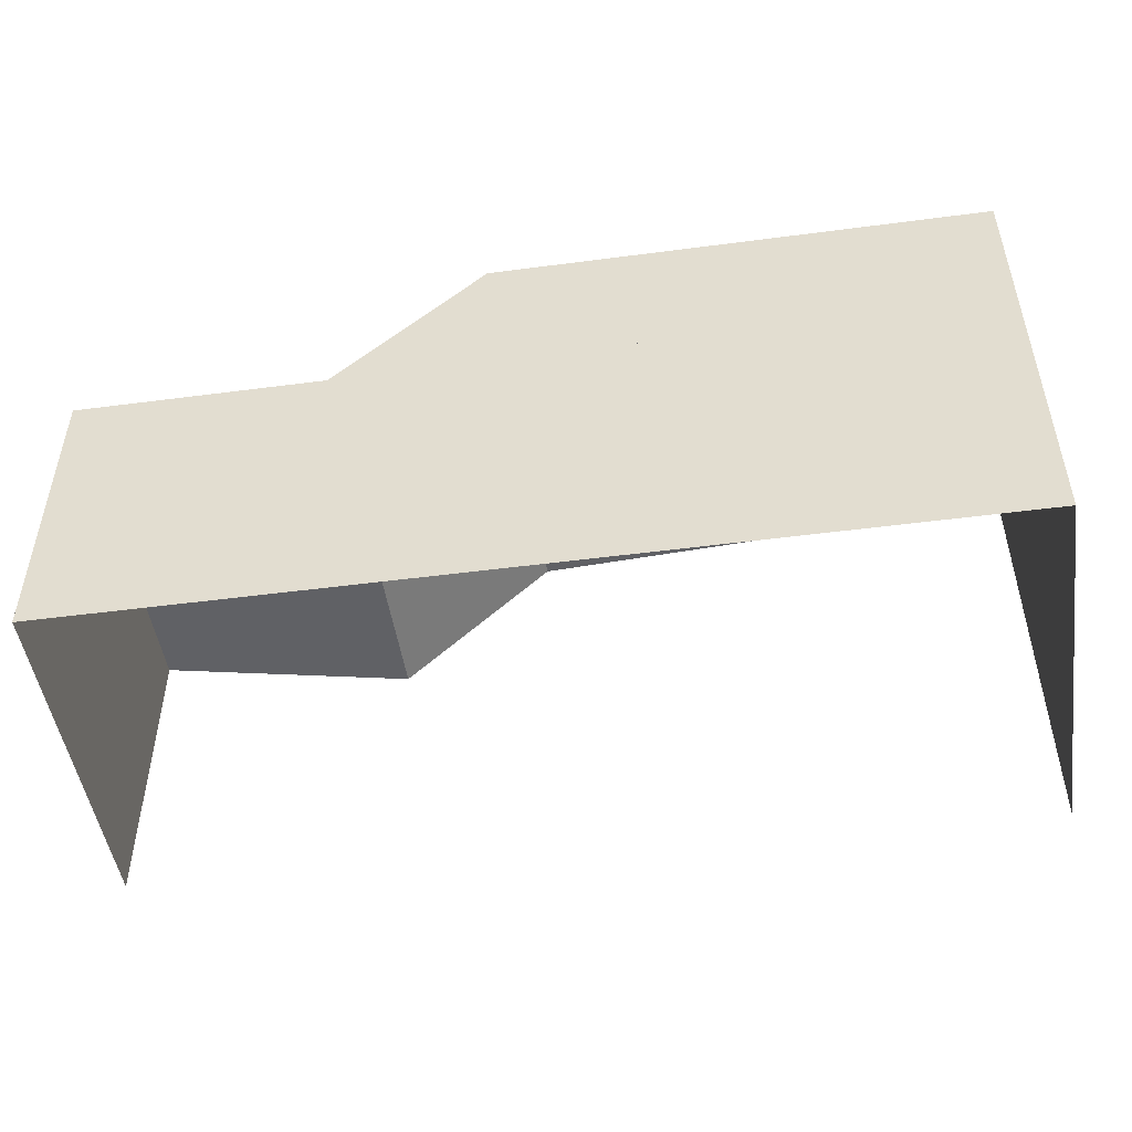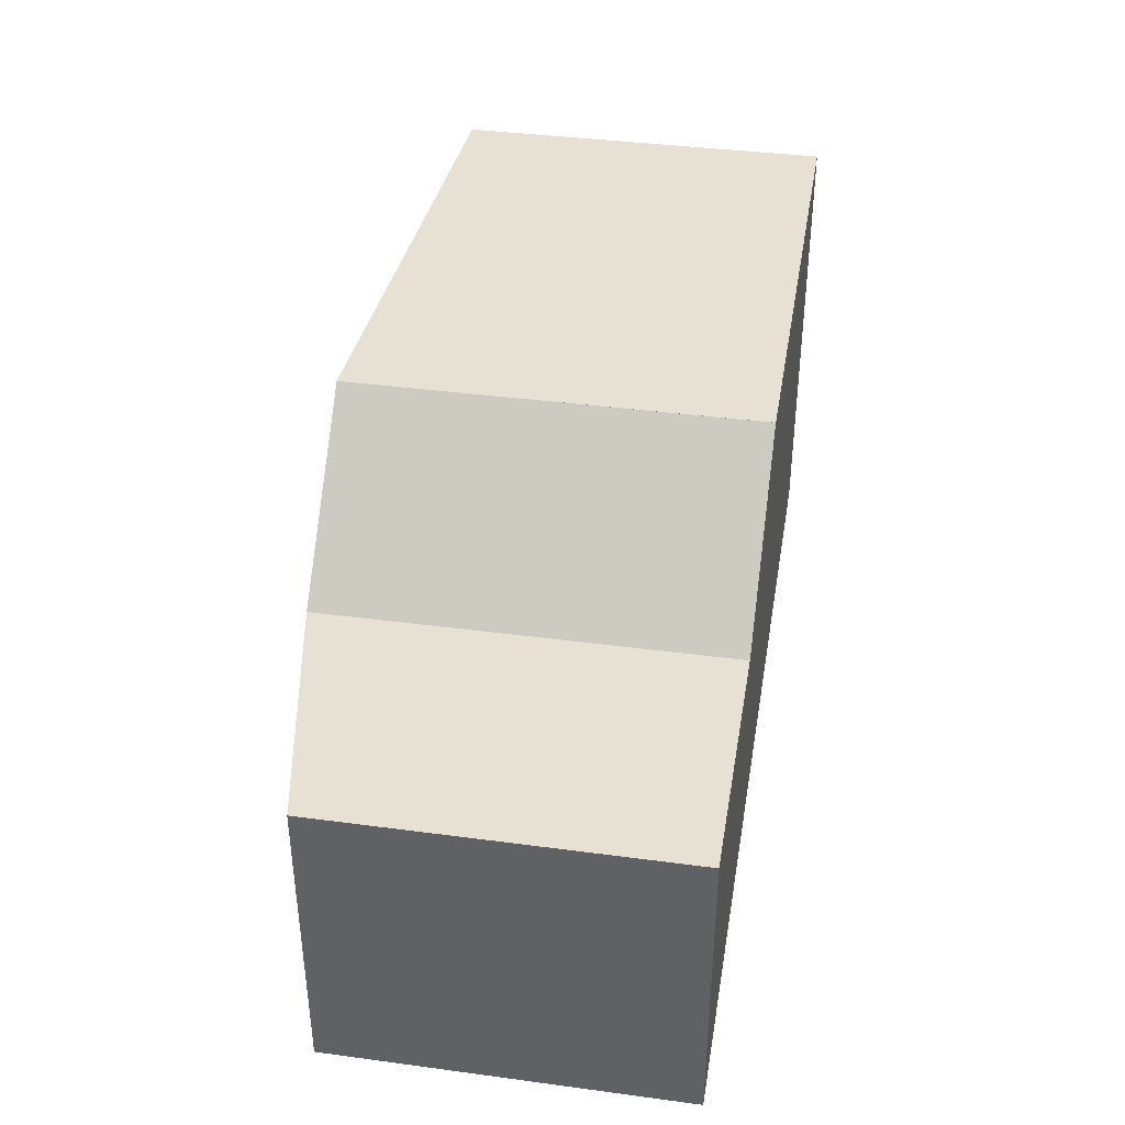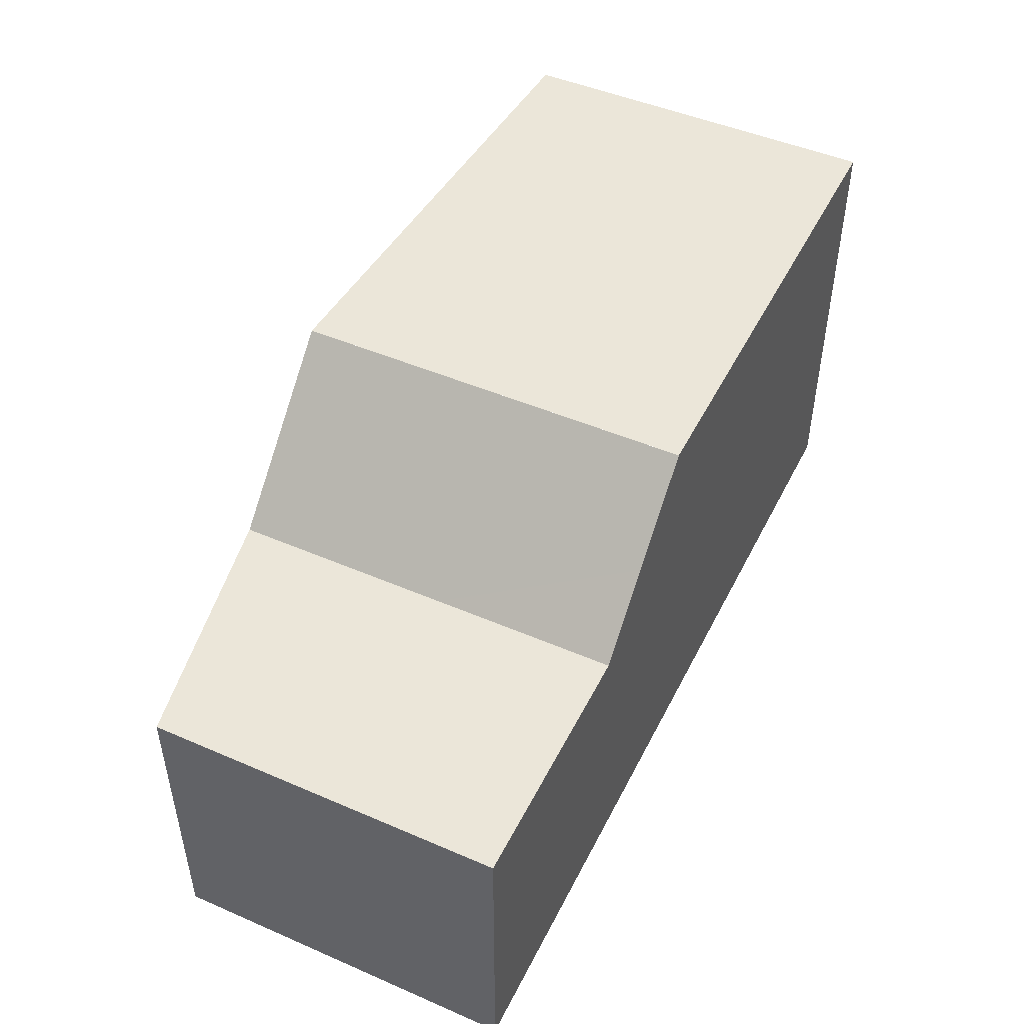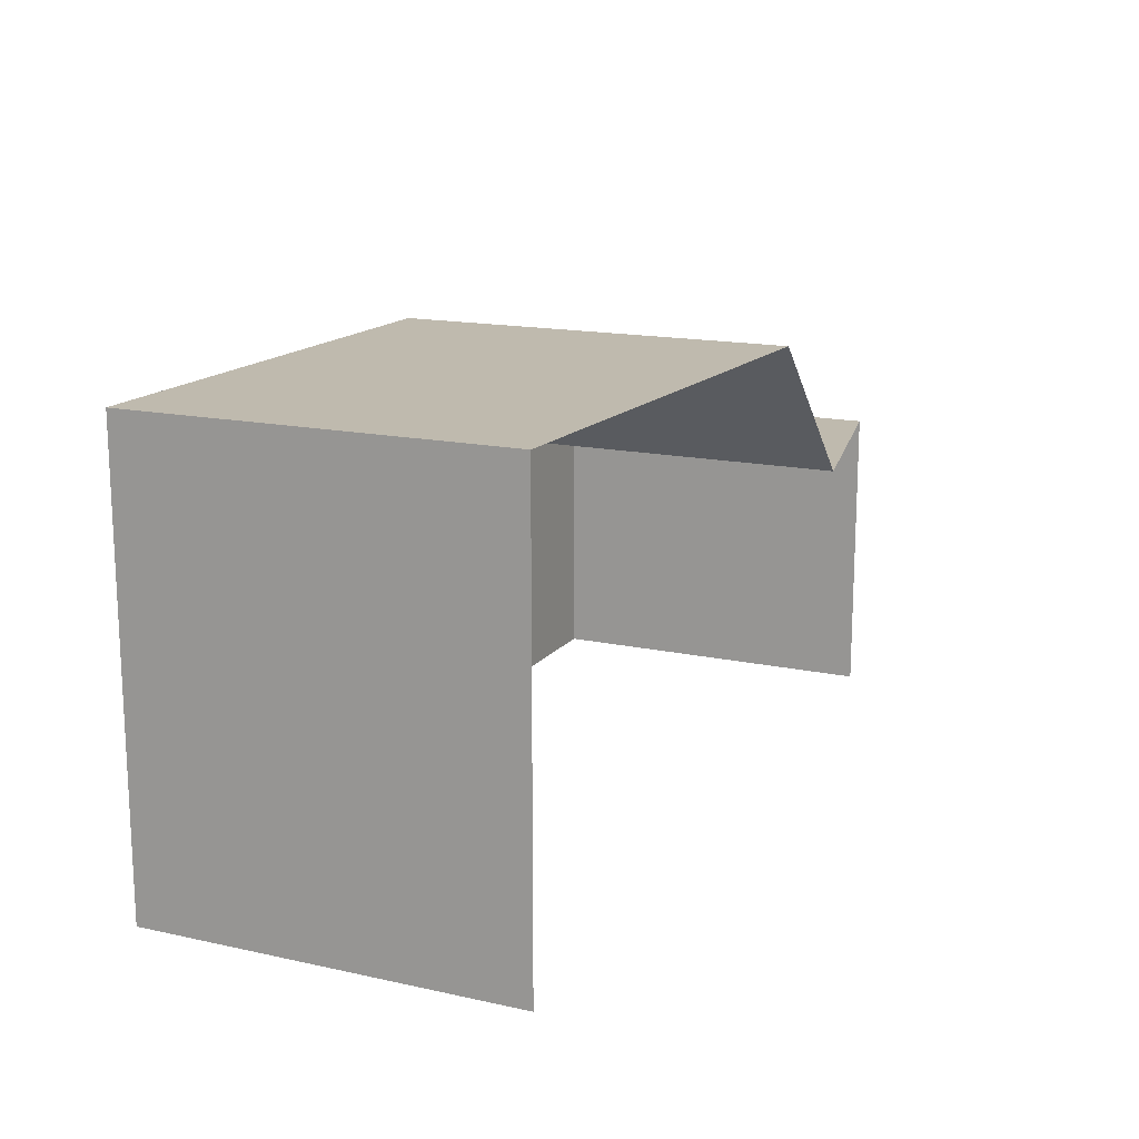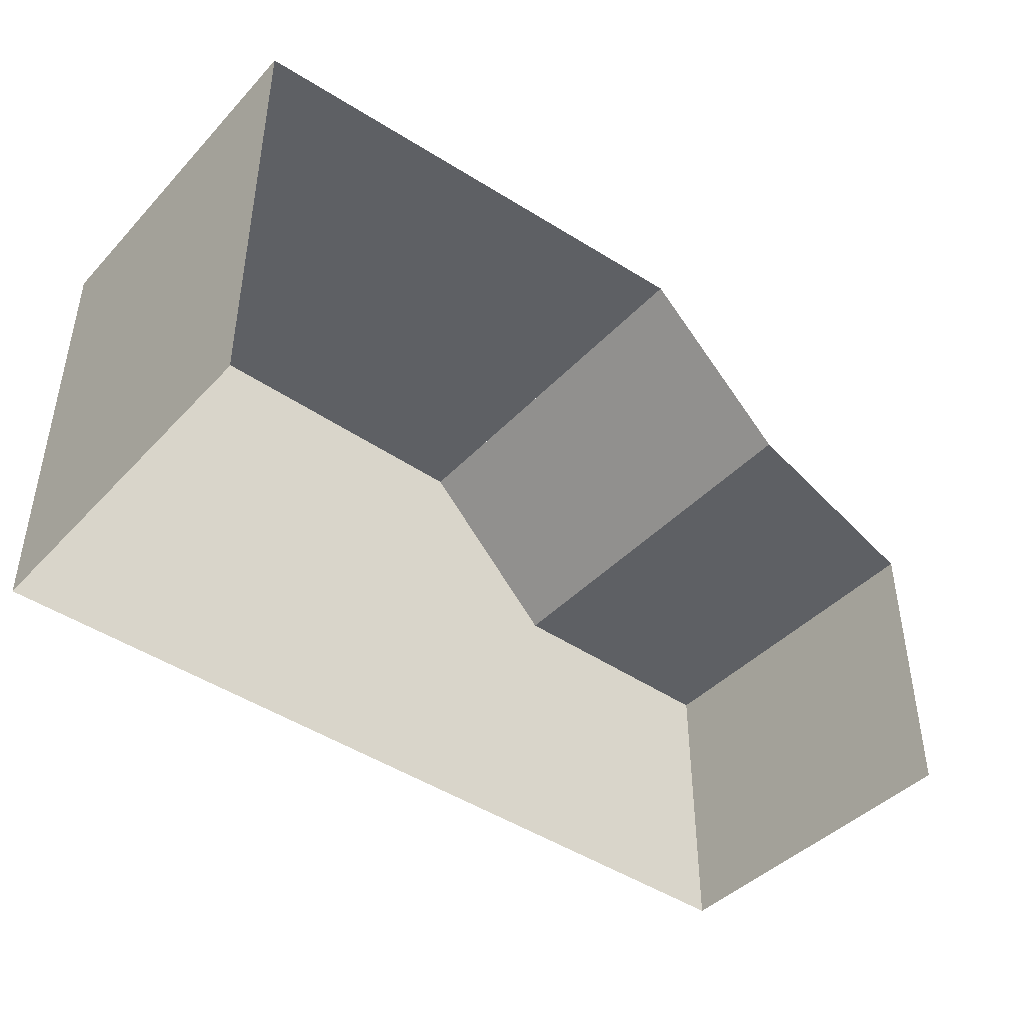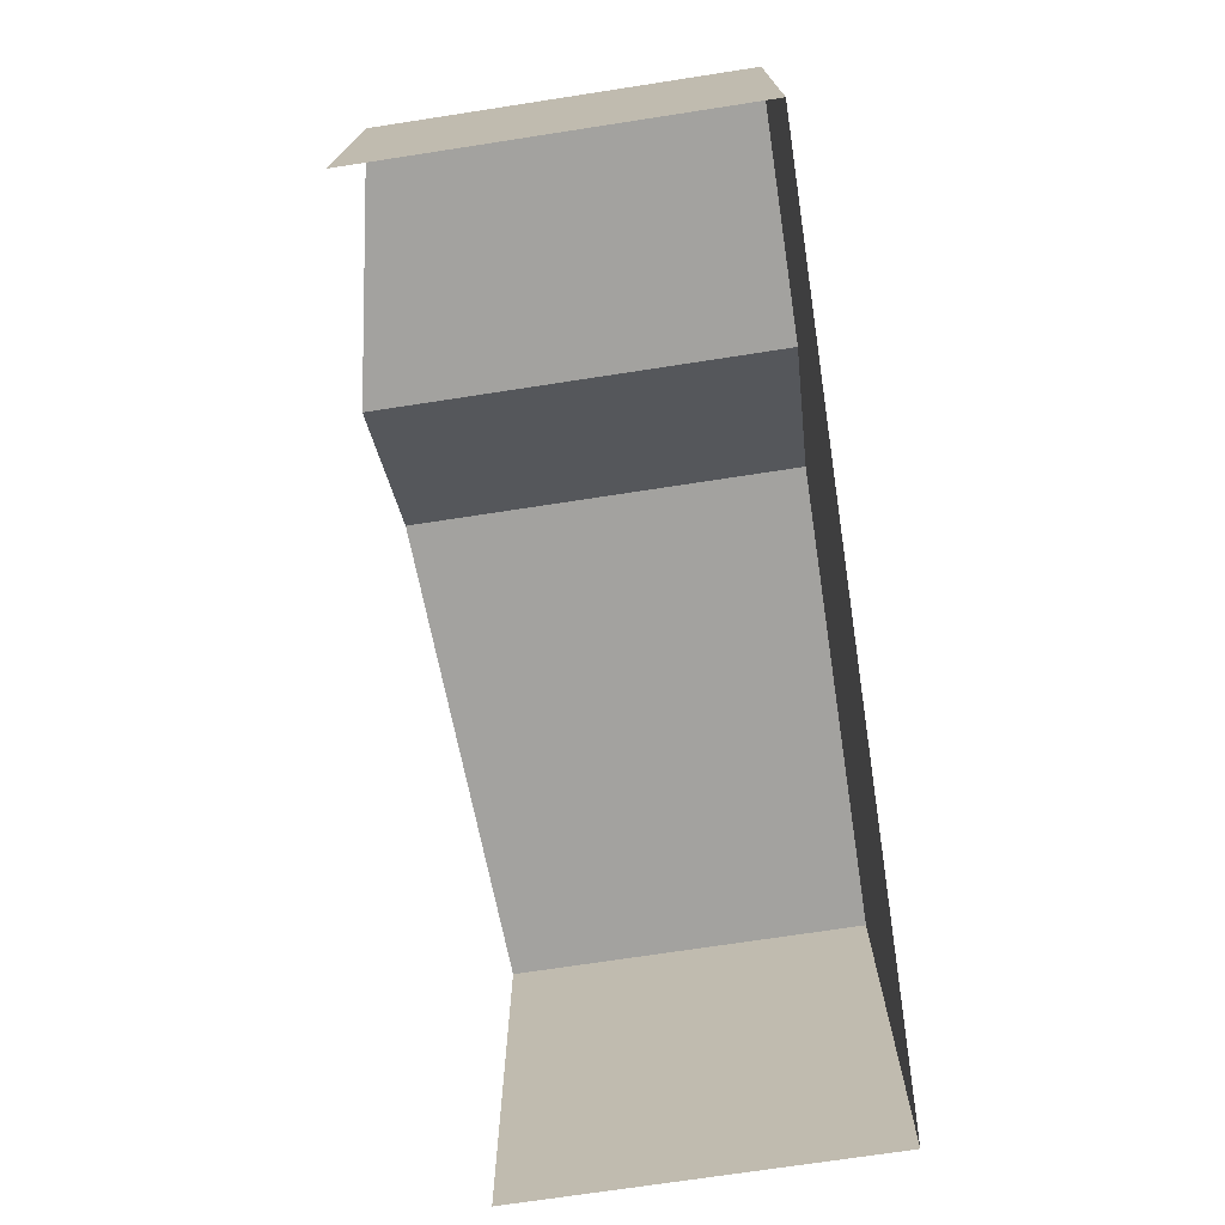
<metadata>
{"format":"obj","ext":"obj","renderer":"f3d","projection":"perspective","resolution":1024,"background":"white","views":[{"elev":-48.8,"azim":8.3,"up":"+Y"},{"elev":38.8,"azim":-80.5,"up":"+Y"},{"elev":47.7,"azim":-64.1,"up":"+Y"},{"elev":15.6,"azim":114.6,"up":"+Y"},{"elev":-43.1,"azim":140.7,"up":"+Y"},{"elev":-72.5,"azim":-81.3,"up":"+Y"}]}
</metadata>
<code>
o name
v 0 6 0
v 0 0 0
v 0 0 -7
v 0 6 -7
v 18 9 0
v 18 9 -7.5
v 18 0 -7.5
v 18 0 0
v 5 6 0
v 0 6 0
v 0 6 -7
v 5 6 -8
v 8 9 0
v 5 6 0
v 5 6 -8
v 8 9.001 -8
v 18 9 0
v 8 9.001 0
v 8 9.001 -8
v 18 9 -7.5
v 5 6 0
v 8 9.001 0
v 18 9 0
v 18 6 0
v 0 0 0
v 0 6 0
v 18 6 0
v 18 0 0
f 1 3 2
f 1 4 3
f 5 7 6
f 5 8 7
f 9 11 10
f 9 12 11
f 13 15 14
f 13 16 15
f 17 19 18
f 17 20 19
f 21 23 22
f 21 24 23
f 25 27 26
f 25 28 27

</code>
